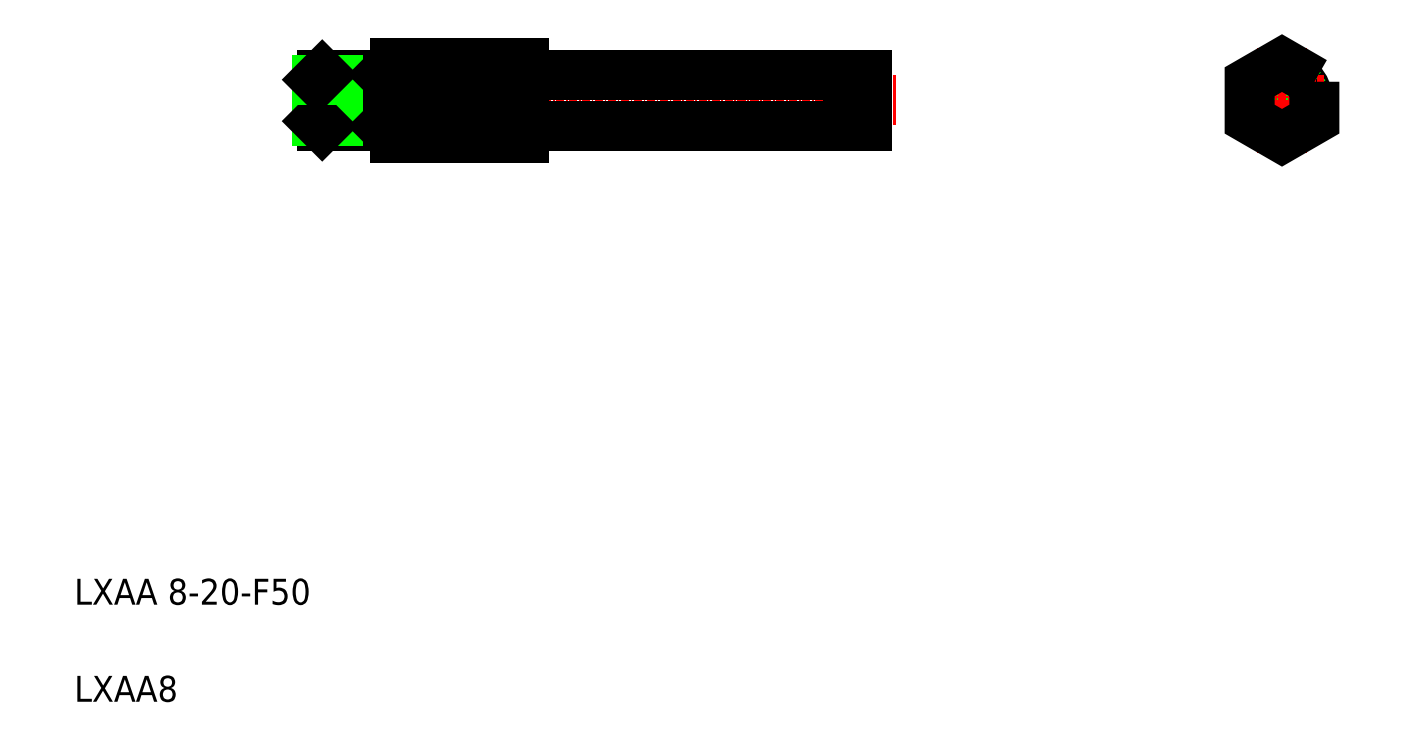
<metadata>
{"format":"dxf","ext":"dxf","renderer":"ezdxf+matplotlib","layout":"modelspace","background":"white","min_lineweight":24,"dpi":150}
</metadata>
<code>
0
SECTION
2
ENTITIES
0
LINE
8
CENTER
10
-8.934
20
183
30
0
11
83.64
21
183
31
0
0
LINE
8
0
10
76.11
20
187
30
0
11
76.11
21
179
31
0
0
LINE
8
0
10
77.01
20
187
30
0
11
77.01
21
179
31
0
0
LINE
8
0
10
79.11
20
187
30
0
11
79.11
21
179
31
0
0
LINE
8
0
10
5.106
20
179.8
30
0
11
5.106
21
186.2
31
0
0
LINE
8
0
10
26.11
20
186.7
30
0
11
26.11
21
181.3
31
0
0
LINE
8
0
10
-5.894
20
179.8
30
0
11
-5.894
21
186.2
31
0
0
LINE
8
0
10
-5.094
20
179
30
0
11
-5.094
21
187
31
0
0
LINE
8
0
10
4.306
20
179
30
0
11
4.306
21
187
31
0
0
LINE
8
0
10
6.106
20
188.8
30
0
11
6.106
21
177.2
31
0
0
TEXT
8
0
10
-43.42
20
105.1
30
0
40
4
1
LXAA 8-20-F50
0
TEXT
8
0
10
-43.42
20
90.1
30
0
40
4
1
LXAA8
0
LINE
8
0
10
-5.094
20
179
30
0
11
4.306
21
179
31
0
0
LINE
8
0
10
-5.894
20
179.8
30
0
11
5.106
21
179.8
31
0
0
LINE
8
0
10
-5.894
20
179.8
30
0
11
-5.094
21
179
31
0
0
LINE
8
0
10
5.106
20
179.8
30
0
11
6.106
21
179.8
31
0
0
LINE
8
0
10
5.106
20
179.8
30
0
11
4.306
21
179
31
0
0
LINE
8
0
10
76.11
20
179
30
0
11
26.31
21
179
31
0
0
LINE
8
0
10
26.11
20
181.3
30
0
11
26.11
21
177.2
31
0
0
ARC
8
0
10
26.31
20
178.8
30
0
40
0.2
50
90
51
180
0
LINE
8
0
10
76.11
20
179.5
30
0
11
77.01
21
179.5
31
0
0
LINE
8
0
10
77.01
20
179
30
0
11
79.11
21
179
31
0
0
LINE
8
0
10
-5.094
20
187
30
0
11
4.306
21
187
31
0
0
LINE
8
0
10
-5.894
20
186.2
30
0
11
5.106
21
186.2
31
0
0
LINE
8
0
10
-5.094
20
187
30
0
11
-5.894
21
186.2
31
0
0
LINE
8
0
10
5.106
20
186.2
30
0
11
6.106
21
186.2
31
0
0
LINE
8
0
10
5.106
20
186.2
30
0
11
4.306
21
187
31
0
0
LINE
8
0
10
26.31
20
187
30
0
11
76.11
21
187
31
0
0
LINE
8
0
10
26.11
20
188.8
30
0
11
26.11
21
186.7
31
0
0
ARC
8
0
10
26.31
20
187.2
30
0
40
0.2
50
180
51
270
0
LINE
8
0
10
28.76
20
187
30
0
11
28.76
21
187
31
0
0
LINE
8
0
10
76.11
20
186.5
30
0
11
77.01
21
186.5
31
0
0
LINE
8
0
10
77.01
20
187
30
0
11
79.11
21
187
31
0
0
CIRCLE
8
0
10
143.2
20
183
30
0
40
4
0
CIRCLE
8
0
10
143.2
20
183
30
0
40
3.5
0
LINE
8
CENTER
10
143.2
20
191.2
30
0
11
143.2
21
174.9
31
0
0
LINE
8
CENTER
10
136.6
20
183
30
0
11
149.8
21
183
31
0
0
POLYLINE
8
0
66
     1
10
0
20
0
30
0
70
     1
0
VERTEX
8
0
10
148.2
20
185.9
30
0
0
VERTEX
8
0
10
143.2
20
188.8
30
0
0
VERTEX
8
0
10
138.2
20
185.9
30
0
0
VERTEX
8
0
10
138.2
20
180.1
30
0
0
VERTEX
8
0
10
143.2
20
177.2
30
0
0
VERTEX
8
0
10
148.2
20
180.1
30
0
0
SEQEND
8
0
0
LINE
8
0
10
26.11
20
188.8
30
0
11
6.106
21
188.8
31
0
0
LINE
8
0
10
26.11
20
177.2
30
0
11
6.106
21
177.2
31
0
0
LINE
8
0
10
26.11
20
185.9
30
0
11
6.106
21
185.9
31
0
0
LINE
8
0
10
26.11
20
180.1
30
0
11
6.106
21
180.1
31
0
0
ENDSEC
0
EOF

</code>
